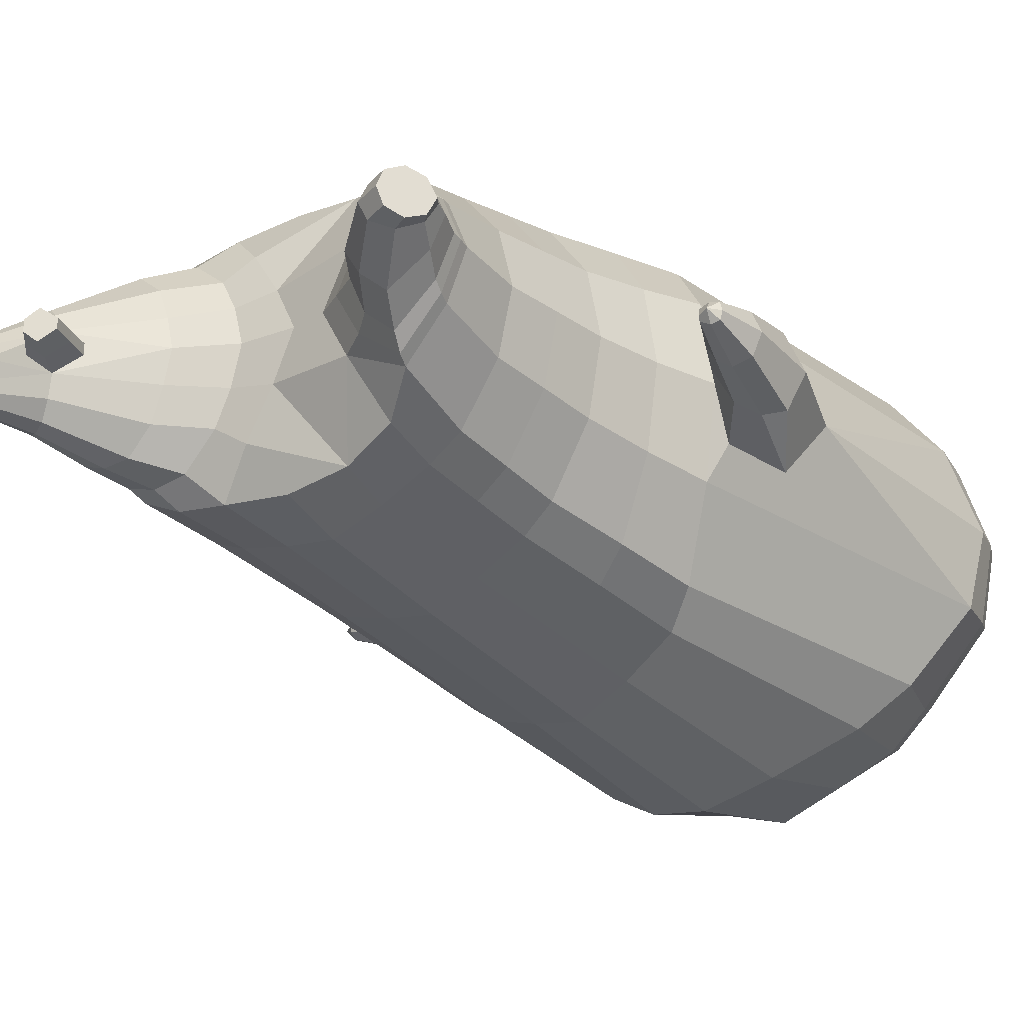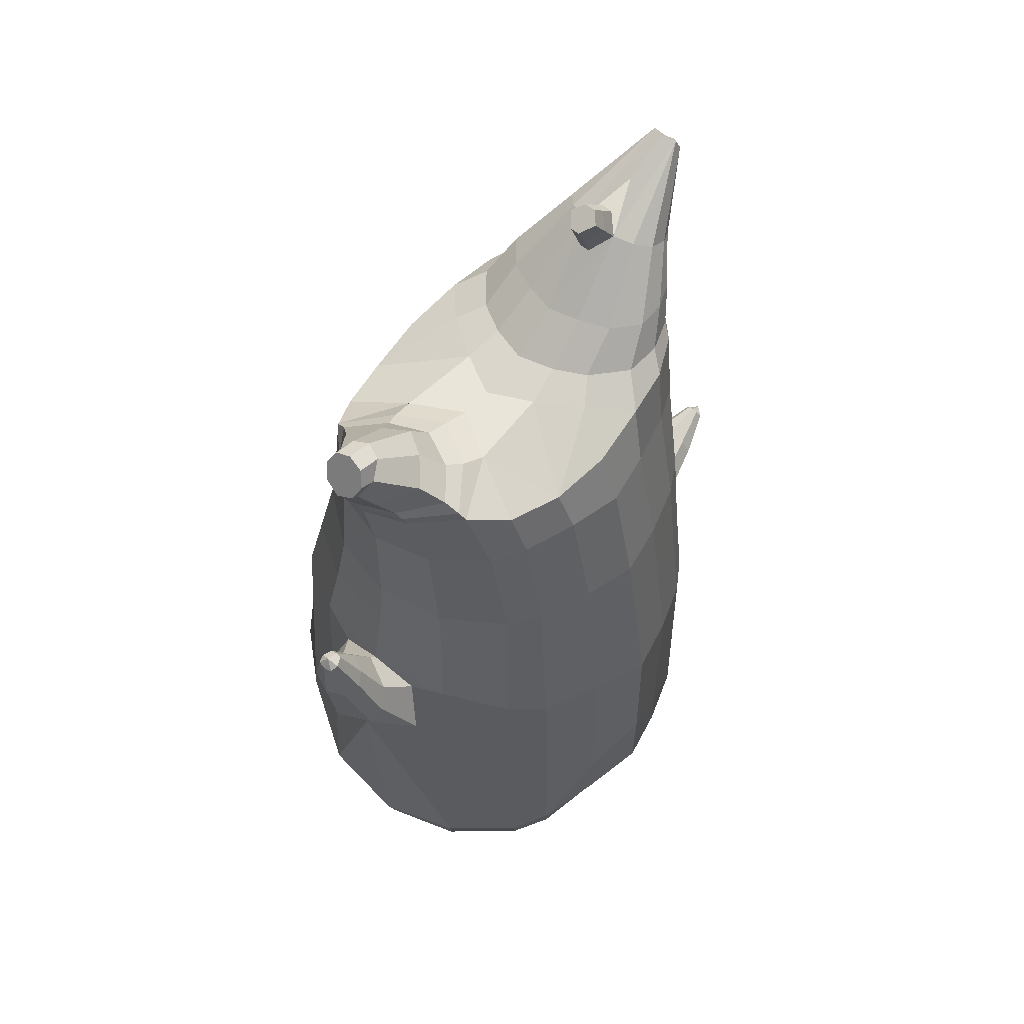
<metadata>
{"format":"obj","ext":"obj","renderer":"f3d","projection":"perspective","resolution":1024,"background":"white","views":[{"elev":-26.8,"azim":-137.4,"up":"+Z"},{"elev":57.7,"azim":-49.0,"up":"+Y"}]}
</metadata>
<code>
o korok
v 0.0297 -0.7333 0.2726
v 0 0.8235 0.2949
v -0.1855 -0.8011 0.2156
v -0.2624 0.8287 0.2479
v -0.2462 -0.8311 0.1794
v -0.3536 0.8852 0.195
v -0.3244 -0.8676 0.1083
v -0.4419 0.8778 0.1021
v -0.3607 -0.877 0
v -0.48 0.8685 0
v -0.3293 -0.8687 -0.1133
v -0.4419 0.8777 -0.1021
v -0.2471 -0.83 -0.2093
v -0.3536 0.8853 -0.195
v -0.1841 -0.8028 -0.2656
v -0.2624 0.8289 -0.2479
v 0.03097 -0.7326 -0.3726
v -0 0.8235 -0.2949
v 0 0.7091 0.3428
v -0.2452 0.7129 0.2795
v -0.3246 0.7166 0.2424
v -0.4157 0.7199 0.1312
v -0.45 0.7207 0
v -0.4157 0.7199 -0.1312
v -0.3246 0.717 -0.2424
v -0.2452 0.7134 -0.2795
v -0 0.7091 -0.3428
v 0 0.4507 0.4
v -0.2452 0.4652 0.3303
v -0.3182 0.4715 0.2864
v -0.4157 0.4792 0.155
v -0.45 0.483 0
v -0.4157 0.4797 -0.155
v -0.3182 0.4722 -0.2864
v -0.2452 0.4659 -0.3303
v -0 0.4509 -0.405
v 0 0.04043 0.465
v -0.2808 0.09275 0.3777
v -0.3617 0.1428 0.3236
v -0.493 0.208 0
v -0.361 0.1393 -0.3536
v -0.2785 0.09199 -0.4077
v -0.000605 0.04035 -0.495
v -0.1098 -0.8078 0.1349
v -0.04505 -0.7877 -0.01
v -0.1107 -0.8076 -0.1549
v -0.01171 -0.4508 0.473
v -0.2729 -0.5552 0.3857
v -0.3496 -0.5892 0.3336
v -0.5074 -0.6621 0
v -0.4061 -0.506 -0.3636
v -0.3251 -0.4317 -0.4577
v -0.01635 -0.3213 -0.583
v 0.01065 -0.633 0.3846
v -0.2396 -0.6767 0.3486
v -0.3122 -0.7014 0.3023
v -0.4166 -0.745 0.1636
v -0.4574 -0.7694 0
v -0.4319 -0.7568 -0.1636
v -0.3085 -0.7183 -0.3223
v -0.2351 -0.6998 -0.3986
v 0.01466 -0.6578 -0.4946
v 0.004234 -0.5864 0.4202
v -0.254 -0.6348 0.3706
v -0.3298 -0.6569 0.3214
v -0.4382 -0.6975 0.1739
v -0.485 -0.7242 0
v -0.4577 -0.7096 -0.1739
v -0.3266 -0.6708 -0.3414
v -0.2505 -0.6535 -0.4206
v 0.008314 -0.6204 -0.5202
v -0.1959 -0.9168 0.08779
v -0.2349 -0.927 0.04522
v -0.2501 -0.9309 -0.005
v -0.2349 -0.927 -0.05522
v -0.1959 -0.9168 -0.09779
v -0.09448 -0.8899 -0.06921
v -0.09374 -0.8903 0.05921
v -0.07665 -0.8858 -0.005
v -0.1785 -0.9536 0.03399
v -0.1891 -0.9564 0.01012
v -0.1785 -0.9536 -0.01374
v -0.1483 -0.9458 -0.03398
v -0.08772 -0.93 0.01012
v -0.2279 -0.874 0.1367
v -0.2294 -0.8726 -0.1629
v -0.2868 -0.8953 -0.0886
v -0.3099 -0.9013 -0.005
v -0.1051 -0.827 -0.1264
v -0.2868 -0.8953 0.07496
v -0.1037 -0.8277 0.1064
v -0.06398 -0.8176 -0.01
v -0.1213 -0.8974 0.07381
v -0.1674 -0.9094 0.08703
v -0.1218 -0.8972 -0.08381
v -0.1674 -0.9094 -0.09703
v -0.112 -0.9363 0.04336
v -0.1392 -0.9434 0.05151
v -0.1216 -0.9543 0.02
v -0.112 -0.9363 -0.02311
v -0.1874 -0.8546 0.1518
v -0.1434 -0.8371 0.1374
v -0.1445 -0.8364 -0.1574
v -0.188 -0.8541 -0.1708
v -0.08431 -0.7595 0.2491
v -0.1362 0.8085 0.2807
v -0.1226 0.7091 0.3162
v -0.1226 0.4592 0.3726
v -0.1362 0.06394 0.4264
v -0.1425 -0.4975 0.4354
v -0.1169 -0.6472 0.3716
v -0.1263 -0.605 0.4004
v -0.08101 -0.7614 -0.3241
v -0.1362 0.8085 -0.2807
v -0.1226 0.7091 -0.3162
v -0.1226 0.4598 -0.3726
v -0.139 0.06076 -0.4564
v -0.1713 -0.3455 -0.5454
v -0.1128 -0.6727 -0.4516
v -0.1229 -0.6319 -0.4754
v -0.5468 -0.068 0
v -0.64 0.1189 0.005036
v -0.5149 0.244 0.007036
v -0.6113 0.144 -0.0762
v -0.5785 0.1797 -0.08759
v -0.5791 0.1783 0.1017
v -0.6112 0.1438 0.09028
v -0.6505 0.295 -0.04026
v -0.6125 0.3077 -0.05211
v -0.6689 0.2888 0.007037
v -0.5642 0.3232 0.007036
v -0.6133 0.3072 0.06618
v -0.6508 0.2946 0.05433
v -0.6592 0.3985 -0.01188
v -0.6413 0.404 -0.01662
v -0.6639 0.397 0.007037
v -0.6201 0.4104 0.007037
v -0.6413 0.404 0.03069
v -0.6592 0.3985 0.02595
v -0.6479 0.4228 0.007037
v -0.5432 0.2166 -0.06252
v -0.583 0.3172 -0.03129
v -0.6211 0.4101 -0.005271
v -0.4769 0.1578 0.1052
v -0.5445 0.215 0.078
v -0.5844 0.3169 0.04677
v -0.6211 0.4101 0.02075
v -0.5122 0.0451 0.1468
v -0.156 -0.3292 0.4444
v -0.02512 -0.2414 0.4848
v -0.4572 -0.6164 0.1913
v -0.4582 0.1987 0.1913
v -0.5306 0.05014 -0.1411
v -0.4833 0.159 -0.1053
v -0.4583 0.1977 -0.1913
v -0.5026 -0.5986 -0.1913
v 0.2934 -0.6949 0.2156
v 0.2474 0.866 0.261
v 0.366 -0.6702 0.1794
v 0.3386 0.8727 0.215
v 0.4539 -0.6342 0.1083
v 0.4293 0.8746 0.1194
v 0.4877 -0.6181 -0
v 0.4614 0.8641 -0
v 0.4581 -0.6319 -0.1133
v 0.3649 -0.6716 -0.2094
v 0.3386 0.8726 -0.215
v 0.2916 -0.6959 -0.2656
v 0.2474 0.866 -0.261
v 0.2452 0.7073 0.2795
v 0.3246 0.7054 0.2424
v 0.4157 0.7038 0.1312
v 0.45 0.7034 -0
v 0.4157 0.7038 -0.1312
v 0.3246 0.7052 -0.2424
v 0.2452 0.7071 -0.2795
v 0.2452 0.4423 0.3303
v 0.3182 0.4392 0.2864
v 0.4157 0.4353 0.155
v 0.45 0.4334 -0
v 0.4157 0.435 -0.155
v 0.3182 0.4388 -0.2864
v 0.2452 0.442 -0.3303
v 0.2574 0.000653 0.3777
v 0.3381 -0.023 0.3236
v 0.5008 -0.05709 -0
v 0.3394 -0.02126 -0.3536
v 0.2615 0.001434 -0.4077
v 0.242 -0.7383 0.1349
v 0.1755 -0.7612 -0.01
v 0.2383 -0.7396 -0.1549
v 0.255 -0.4862 0.3857
v 0.3331 -0.4748 0.3336
v 0.4939 -0.4222 -0
v 0.3599 -0.4077 -0.3636
v 0.286 -0.3971 -0.4577
v 0.2698 -0.574 0.3486
v 0.3449 -0.5425 0.3023
v 0.4531 -0.4975 0.1636
v 0.4989 -0.4833 -0
v 0.4729 -0.5017 -0.1636
v 0.3512 -0.5636 -0.3223
v 0.276 -0.6 -0.3986
v 0.2653 -0.5415 0.3706
v 0.3404 -0.5127 0.3214
v 0.4501 -0.471 0.1739
v 0.5009 -0.4538 -0
v 0.4741 -0.475 -0.1739
v 0.347 -0.5366 -0.3414
v 0.2716 -0.5711 -0.4206
v 0.3946 -0.7459 0.08779
v 0.4281 -0.7248 0.04522
v 0.4412 -0.7169 -0.005
v 0.4281 -0.725 -0.05522
v 0.3945 -0.7462 -0.09779
v 0.3055 -0.8042 -0.06921
v 0.3079 -0.8039 0.05921
v 0.2937 -0.8139 -0.005
v 0.4139 -0.779 0.03399
v 0.4225 -0.7725 0.01012
v 0.4141 -0.7787 -0.01374
v 0.3895 -0.7977 -0.03398
v 0.3402 -0.8357 0.01012
v 0.3835 -0.7015 0.1367
v 0.3817 -0.7039 -0.1629
v 0.4422 -0.6757 -0.0886
v 0.4634 -0.665 -0.005
v 0.2525 -0.757 -0.1264
v 0.4422 -0.6758 0.07496
v 0.2568 -0.7576 0.1064
v 0.22 -0.7778 -0.01
v 0.3311 -0.7882 0.07381
v 0.3703 -0.7622 0.08703
v 0.3295 -0.7886 -0.08381
v 0.37 -0.7624 -0.09703
v 0.3594 -0.8205 0.04336
v 0.3814 -0.8037 0.05151
v 0.3819 -0.8234 0.02
v 0.3596 -0.8205 -0.02311
v 0.3357 -0.7222 0.1518
v 0.2904 -0.7381 0.1374
v 0.2887 -0.7391 -0.1574
v 0.3348 -0.723 -0.1708
v 0.1567 -0.728 0.2491
v 0.1362 0.8535 0.2807
v 0.1226 0.7091 0.3162
v 0.1226 0.4453 0.3726
v 0.1362 0.02047 0.4264
v 0.1231 -0.4789 0.4354
v 0.1409 -0.616 0.3716
v 0.1362 -0.575 0.4004
v 0.1608 -0.7271 -0.3241
v 0.1362 0.8535 -0.2807
v 0.1226 0.7091 -0.3162
v 0.1226 0.445 -0.3726
v 0.1316 0.02145 -0.4564
v 0.1356 -0.3453 -0.5454
v 0.1453 -0.6401 -0.4516
v 0.1405 -0.6054 -0.4754
v 0.4824 -0.2581 -0
v 0.5957 -0.2797 0.005036
v 0.6041 -0.1001 0.007036
v 0.598 -0.2377 -0.0762
v 0.5995 -0.1881 -0.08759
v 0.5996 -0.1883 0.1017
v 0.5979 -0.2376 0.09028
v 0.7306 -0.2027 -0.04026
v 0.7183 -0.1647 -0.05211
v 0.7365 -0.2211 0.007036
v 0.7023 -0.1169 0.007036
v 0.7183 -0.1653 0.06618
v 0.7304 -0.203 0.05433
v 0.8192 -0.1494 -0.01188
v 0.813 -0.1317 -0.01662
v 0.8208 -0.154 0.007036
v 0.8057 -0.1108 0.007036
v 0.813 -0.1317 0.03069
v 0.8192 -0.1494 0.02595
v 0.8322 -0.1258 0.007036
v 0.6018 -0.139 -0.06252
v 0.7086 -0.1357 -0.0313
v 0.8061 -0.1118 -0.005272
v 0.4816 -0.1216 0.1052
v 0.6016 -0.1393 0.078
v 0.709 -0.1364 0.04677
v 0.8061 -0.1118 0.02075
v 0.4837 -0.21 0.1468
v 0.1063 -0.33 0.4444
v 0.4367 -0.4537 0.1913
v 0.4625 -0.05259 0.1913
v 0.5049 -0.2105 -0.1411
v 0.4883 -0.1219 -0.1053
v 0.4625 -0.05203 -0.1913
v 0.4716 -0.4357 -0.1913
v -0.2036 0.8835 -0.1131
v -0.1386 0.8835 0
v -0.2036 0.8835 0.1131
v 0.05122 0.8835 0.197
v -0.01378 0.8835 0.09849
v -0.06378 0.8835 0
v -0.01378 0.8835 -0.09849
v 0.05122 0.8835 -0.197
v -0.4619 0.9259 0.08368
v -0.3736 0.9347 0.1531
v -0.495 0.9162 0
v -0.4619 0.9259 -0.08368
v -0.3736 0.9347 -0.1531
v -0.2986 0.9335 0.08655
v -0.2986 0.9335 -0.08655
v -0.2586 0.9335 0
v -0.4932 0.9722 0.05951
v -0.4067 0.9868 0.11
v -0.5236 0.967 0
v -0.4932 0.9722 -0.05951
v -0.4067 0.9868 -0.11
v -0.3469 0.9965 0.05498
v -0.3469 0.9965 -0.05498
v -0.315 1.002 0
v 0.3861 0.9835 0.1629
v 0.3277 0.9835 0.1879
v 0.4642 0.9832 0.08817
v 0.4916 0.9831 0
v 0.4642 0.9832 -0.08817
v 0.3861 0.9835 -0.1629
v 0.3277 0.9835 -0.1879
v 0.2591 0.9835 -0.1915
v 0.2591 0.9835 0.1915
v 0.2015 0.9835 -0.1418
v 0.2015 0.9835 0.1418
v 0.1727 0.9835 0.07092
v 0.1547 0.9835 0
v 0.1727 0.9835 -0.07092
v 0.4556 1.06 0.1018
v 0.4225 1.075 0.1174
v 0.4898 1.039 0.06613
v 0.5153 1.032 0
v 0.4898 1.039 -0.06613
v 0.4556 1.06 -0.1018
v 0.4225 1.075 -0.1174
v 0.3751 1.097 -0.1197
v 0.3751 1.097 0.1197
v 0.3425 1.113 -0.08864
v 0.3425 1.113 0.08864
v 0.5729 1.204 0.03311
v 0.5949 1.19 0
v 0.5729 1.204 -0.03311
v 0.5572 1.235 0.03065
v 0.5409 1.244 0
v 0.5572 1.235 -0.03065
v -0.3636 0.9099 -0.1836
v -0.2586 0.9085 -0.1018
v -0.2586 0.9085 0.1018
v -0.3636 0.9098 0.1836
v -0.4519 0.9014 0.09521
v -0.488 0.892 0
v -0.1986 0.9085 0
v -0.4519 0.9014 -0.09521
v 0.1102 0.9085 0.1549
v 0.07219 0.9085 0.08421
v 0.3477 0.9082 0.1935
v 0.1872 0.9085 -0.2208
v 0.2716 0.9085 -0.2231
v 0.04844 0.9085 0
v 0.07219 0.9085 -0.08421
v 0.3477 0.9082 -0.1935
v 0.4293 0.8746 -0.1194
v 0.1102 0.9085 -0.1549
v 0.2716 0.9085 0.2231
v 0.1872 0.9085 0.2208
v -0.5217 1.015 0.0369
v -0.4866 1.05 0.05175
v -0.5379 0.9987 0
v -0.5217 1.015 -0.0369
v -0.4866 1.05 -0.05175
v -0.4534 1.083 0.03564
v -0.4534 1.083 -0.03564
v -0.4413 1.095 0
v -0.5398 1.029 0.0369
v -0.5223 1.064 0.05175
v -0.5479 1.013 0
v -0.5398 1.029 -0.0369
v -0.5223 1.064 -0.05175
v -0.5057 1.097 0.03564
v -0.5057 1.097 -0.03564
v -0.4996 1.109 0
v 0.3261 1.12 -0.04427
v 0.2685 1.202 0.03542
v 0.2685 1.202 -0.03542
v 0.3515 1.163 -0.01408
v 0.3515 1.163 0.01408
v 0.291 1.218 0.01276
v 0.291 1.218 -0.01276
v 0.2389 1.182 -0.01129
v 0.2389 1.182 0.01129
v 0.4349 1.19 0
v 0.2769 1.09 0.01219
v 0.2769 1.09 -0.01219
v 0.3261 1.12 0.04425
v 0.297 1.162 -0.03985
v 0.321 1.19 0.01351
v 0.321 1.19 -0.01351
v 0.2969 1.162 0.03984
v 0.2582 1.137 -0.01184
v 0.2582 1.137 0.01184
v 0 0.2456 0.4325
v -0.2645 0.2786 0.354
v -0.3414 0.3065 0.305
v -0.4648 0.3419 0
v -0.341 0.3053 -0.32
v -0.2629 0.2785 -0.369
v -0.000411 0.2456 -0.45
v -0.1294 0.2614 0.3995
v -0.1313 0.2601 -0.4145
v -0.4327 0.3366 0.1732
v -0.4329 0.3363 -0.1732
v 0.2489 0.2209 0.354
v 0.3258 0.2076 0.305
v 0.4762 0.188 -0
v 0.3266 0.2083 -0.32
v 0.2517 0.2214 -0.369
v 0.1294 0.2329 0.3995
v 0.1263 0.233 -0.4145
v 0.4396 0.1913 0.1732
v 0.4396 0.1915 -0.1732
v 0 0.5799 0.3714
v -0.2452 0.5891 0.3049
v -0.3214 0.594 0.2644
v -0.4157 0.5995 0.1431
v -0.45 0.6018 0
v -0.4157 0.5997 -0.1431
v -0.3214 0.5946 -0.2644
v -0.2452 0.5896 -0.3049
v -0 0.58 -0.3739
v -0.1226 0.5842 0.3444
v -0.1226 0.5845 -0.3444
v 0.2452 0.5748 0.3049
v 0.3214 0.5723 0.2644
v 0.4157 0.5696 0.1431
v 0.45 0.5684 -0
v 0.4157 0.5694 -0.1431
v 0.3214 0.572 -0.2644
v 0.2452 0.5745 -0.3049
v 0.1226 0.5772 0.3444
v 0.1226 0.577 -0.3444
f 107 106 4 20
f 20 4 6 21
f 21 6 8 22
f 22 8 10 23
f 23 10 12 24
f 24 12 14 25
f 25 14 16 26
f 115 114 18 27
f 435 115 27 433
f 431 25 26 432
f 430 24 25 431
f 429 23 24 430
f 428 22 23 429
f 427 21 22 428
f 426 20 21 427
f 434 107 20 426
f 412 108 29 406
f 406 29 30 407
f 407 30 31 414
f 414 31 32 408
f 408 32 33 415
f 415 33 34 409
f 409 34 35 410
f 413 116 36 411
f 118 117 43 53
f 51 41 42 52
f 156 155 41 51
f 40 144 152
f 48 38 39 49
f 110 149 48
f 76 96 83
f 112 110 48 64
f 64 48 49 65
f 65 49 151 66
f 66 151 50 67
f 67 50 156 68
f 68 156 51 69
f 69 51 52 70
f 120 118 53 71
f 113 119 62 17
f 13 60 61 15
f 11 59 60 13
f 9 58 59 11
f 7 57 58 9
f 5 56 57 7
f 3 55 56 5
f 105 111 55 3
f 119 120 71 62
f 60 69 70 61
f 59 68 69 60
f 58 67 68 59
f 57 66 67 58
f 56 65 66 57
f 55 64 65 56
f 111 112 64 55
f 72 73 80 98
f 95 77 100
f 88 87 75 74
f 85 90 73 72
f 78 93 97
f 92 91 78 79
f 87 86 76 75
f 89 92 79 77
f 90 88 74 73
f 100 84 99
f 94 72 98
f 73 74 81 80
f 103 89 77 95
f 74 75 82 81
f 101 85 72 94
f 75 76 83 82
f 79 78 97 84
f 86 104 96 76
f 77 79 84 100
f 91 102 93 78
f 3 5 85 101
f 98 80 99
f 80 81 99
f 81 82 99
f 82 83 99
f 84 97 99
f 17 1 105 3 44 45 46 15 113
f 7 9 88 90
f 46 45 92 89
f 11 13 86 87
f 45 44 91 92
f 13 15 104 86
f 5 7 90 85
f 9 11 87 88
f 15 46 89 103
f 44 3 102 91
f 97 98 99
f 83 100 99
f 101 102 3
f 103 104 15
f 103 95 96 104
f 83 96 95 100
f 94 98 97 93
f 93 102 101 94
f 54 63 112 111
f 1 54 111 105
f 63 47 110 112
f 47 150 149 110
f 405 28 108 412
f 425 19 107 434
f 19 2 106 107
f 61 70 120 119
f 15 61 119 113
f 70 52 118 120
f 52 42 117 118
f 410 35 116 413
f 432 26 115 435
f 26 16 114 115
f 154 153 125 141
f 121 148 127 122
f 144 40 123 145
f 124 125 153
f 126 127 148
f 122 127 133 130
f 146 131 137 147
f 141 125 129 142
f 125 124 128 129
f 145 123 131 146
f 127 126 132 133
f 124 122 130 128
f 137 143 135 140
f 133 132 138 139
f 128 130 136 134
f 130 133 139 136
f 142 129 135 143
f 129 128 134 135
f 135 134 140
f 138 147 137 140
f 139 138 140
f 134 136 140
f 136 139 140
f 131 142 143 137
f 123 141 142 131
f 40 154 141 123
f 126 145 146 132
f 132 146 147 138
f 151 121 50
f 40 155 154
f 153 121 122 124
f 148 144 145 126
f 48 149 109 38
f 149 150 37 109
f 151 152 144 148 121
f 49 39 152 151
f 121 153 154 155 156
f 50 121 156
f 246 170 158 245
f 170 171 160 158
f 171 172 162 160
f 172 173 164 162
f 173 174 366 164
f 174 175 167 366
f 175 176 169 167
f 254 27 18 253
f 444 433 27 254
f 441 442 176 175
f 440 441 175 174
f 439 440 174 173
f 438 439 173 172
f 437 438 172 171
f 436 437 171 170
f 443 436 170 246
f 421 416 177 247
f 416 417 178 177
f 417 423 179 178
f 423 418 180 179
f 418 424 181 180
f 424 419 182 181
f 419 420 183 182
f 422 411 36 255
f 257 53 43 256
f 195 196 188 187
f 294 195 187 293
f 186 290 283
f 192 193 185 184
f 249 192 288
f 215 222 235
f 251 204 192 249
f 204 205 193 192
f 205 206 289 193
f 206 207 194 289
f 207 208 294 194
f 208 209 195 294
f 209 210 196 195
f 259 71 53 257
f 252 17 62 258
f 166 168 203 202
f 165 166 202 201
f 163 165 201 200
f 161 163 200 199
f 159 161 199 198
f 157 159 198 197
f 244 157 197 250
f 258 62 71 259
f 202 203 210 209
f 201 202 209 208
f 200 201 208 207
f 199 200 207 206
f 198 199 206 205
f 197 198 205 204
f 250 197 204 251
f 211 237 219 212
f 234 239 216
f 227 213 214 226
f 224 211 212 229
f 217 236 232
f 231 218 217 230
f 226 214 215 225
f 228 216 218 231
f 229 212 213 227
f 239 238 223
f 233 237 211
f 212 219 220 213
f 242 234 216 228
f 213 220 221 214
f 240 233 211 224
f 214 221 222 215
f 218 223 236 217
f 225 215 235 243
f 216 239 223 218
f 230 217 232 241
f 157 240 224 159
f 237 238 219
f 219 238 220
f 220 238 221
f 221 238 222
f 223 238 236
f 17 252 168 191 190 189 157 244 1
f 161 229 227 163
f 191 228 231 190
f 165 226 225 166
f 190 231 230 189
f 166 225 243 168
f 159 224 229 161
f 163 227 226 165
f 168 242 228 191
f 189 230 241 157
f 236 238 237
f 222 238 239
f 240 157 241
f 242 168 243
f 242 243 235 234
f 222 239 234 235
f 233 232 236 237
f 232 233 240 241
f 54 250 251 63
f 1 244 250 54
f 63 251 249 47
f 47 249 288 150
f 405 421 247 28
f 425 443 246 19
f 19 246 245 2
f 203 258 259 210
f 168 252 258 203
f 210 259 257 196
f 196 257 256 188
f 420 422 255 183
f 442 444 254 176
f 176 254 253 169
f 292 280 264 291
f 260 261 266 287
f 283 284 262 186
f 263 291 264
f 265 287 266
f 261 269 272 266
f 285 286 276 270
f 280 281 268 264
f 264 268 267 263
f 284 285 270 262
f 266 272 271 265
f 263 267 269 261
f 276 279 274 282
f 272 278 277 271
f 267 273 275 269
f 269 275 278 272
f 281 282 274 268
f 268 274 273 267
f 274 279 273
f 277 279 276 286
f 278 279 277
f 273 279 275
f 275 279 278
f 270 276 282 281
f 262 270 281 280
f 186 262 280 292
f 265 271 285 284
f 271 277 286 285
f 289 194 260
f 186 292 293
f 291 263 261 260
f 287 265 284 283
f 192 184 248 288
f 288 248 37 150
f 289 260 287 283 290
f 193 289 290 185
f 260 294 293 292 291
f 194 294 260
f 302 18 114
f 351 350 307 309
f 359 358 329 330
f 308 310 318 316
f 353 352 308 304
f 355 354 303 305
f 356 351 309 310
f 357 355 305 306
f 354 353 304 303
f 352 356 310 308
f 350 357 306 307
f 314 313 372 373
f 309 307 315 317
f 307 306 314 315
f 305 303 311 313
f 310 309 317 318
f 304 308 316 312
f 306 305 313 314
f 303 304 312 311
f 328 332 386 342
f 360 162 321 319
f 362 361 326 325
f 363 359 330 331
f 364 363 331 332
f 366 365 324 323
f 361 367 328 326
f 367 364 332 328
f 369 368 320 327
f 162 164 322 321
f 368 360 319 320
f 365 362 325 324
f 358 369 327 329
f 164 366 323 322
f 398 343 347
f 325 326 340 339
f 327 320 334 341
f 320 319 333 334
f 326 328 342 340
f 319 321 335 333
f 329 327 341 343
f 321 322 336 335
f 330 329 343 398
f 322 323 337 336
f 323 324 338 337
f 391 392 388 393 394 387
f 324 325 339 338
f 336 337 346 345
f 404 402 387 394
f 337 338 346
f 338 339 346
f 342 386 349
f 339 340 349 346
f 341 334 344 347
f 334 333 344
f 340 342 349
f 333 335 344
f 343 341 347
f 335 336 345 344
f 14 12 357 350
f 297 296 356 352
f 8 6 353 354
f 12 10 355 357
f 296 295 351 356
f 10 8 354 355
f 6 297 352 353
f 295 14 350 351
f 298 245 369 358
f 167 169 362 365
f 158 160 360 368
f 245 158 368 369
f 302 301 364 367
f 253 302 367 361
f 366 167 365
f 301 300 363 364
f 300 299 359 363
f 169 253 361 362
f 160 162 360
f 299 298 358 359
f 376 374 382 384
f 311 312 371 370
f 316 318 377 375
f 317 315 374 376
f 315 314 373 374
f 313 311 370 372
f 318 317 376 377
f 312 316 375 371
f 374 373 381 382
f 372 370 378 380
f 377 376 384 385
f 371 375 383 379
f 373 372 380 381
f 370 371 379 378
f 375 377 385 383
f 379 383 385 384 382 381 380 378
f 401 399 388 392
f 400 390 389 401
f 402 400 391 387
f 403 397 396 404
f 399 403 393 388
f 386 395 348 349
f 398 347 348 395
f 332 331 386
f 389 390 398 395 386
f 396 397 386 331 398
f 331 330 398
f 386 397 403 399
f 393 403 404 394
f 398 390 400 402
f 391 400 401 392
f 389 386 399 401
f 396 398 402 404
f 2 245 298
f 2 298 106
f 298 299 106
f 4 106 297
f 297 6 4
f 296 297 299
f 296 299 300
f 106 299 297
f 296 300 301
f 16 14 295
f 295 296 301
f 302 253 18
f 295 301 114
f 301 302 114
f 114 16 295
f 344 345 346 349 348 347
f 188 256 422 420
f 37 248 421 405
f 256 43 411 422
f 187 188 420 419
f 293 187 419 424
f 186 293 424 418
f 290 186 418 423
f 185 290 423 417
f 184 185 417 416
f 248 184 416 421
f 42 410 413 117
f 37 405 412 109
f 117 413 411 43
f 41 409 410 42
f 155 415 409 41
f 40 408 415 155
f 152 414 408 40
f 39 407 414 152
f 38 406 407 39
f 109 412 406 38
f 183 255 444 442
f 28 247 443 425
f 247 177 436 443
f 177 178 437 436
f 178 179 438 437
f 179 180 439 438
f 180 181 440 439
f 181 182 441 440
f 182 183 442 441
f 255 36 433 444
f 35 432 435 116
f 28 425 434 108
f 108 434 426 29
f 29 426 427 30
f 30 427 428 31
f 31 428 429 32
f 32 429 430 33
f 33 430 431 34
f 34 431 432 35
f 116 435 433 36

</code>
